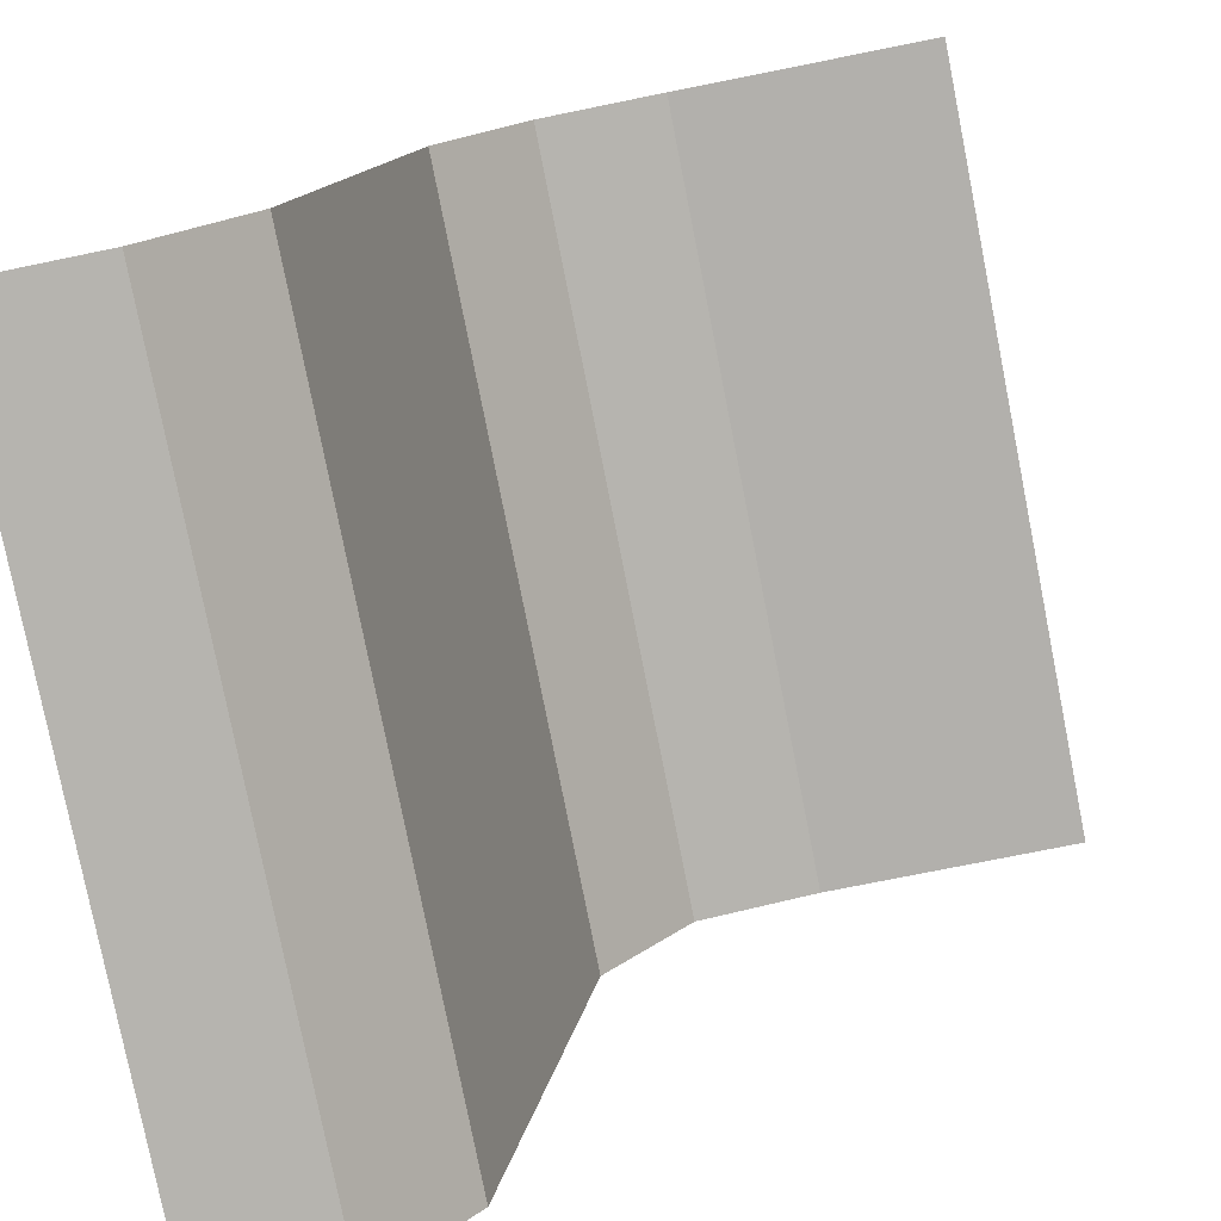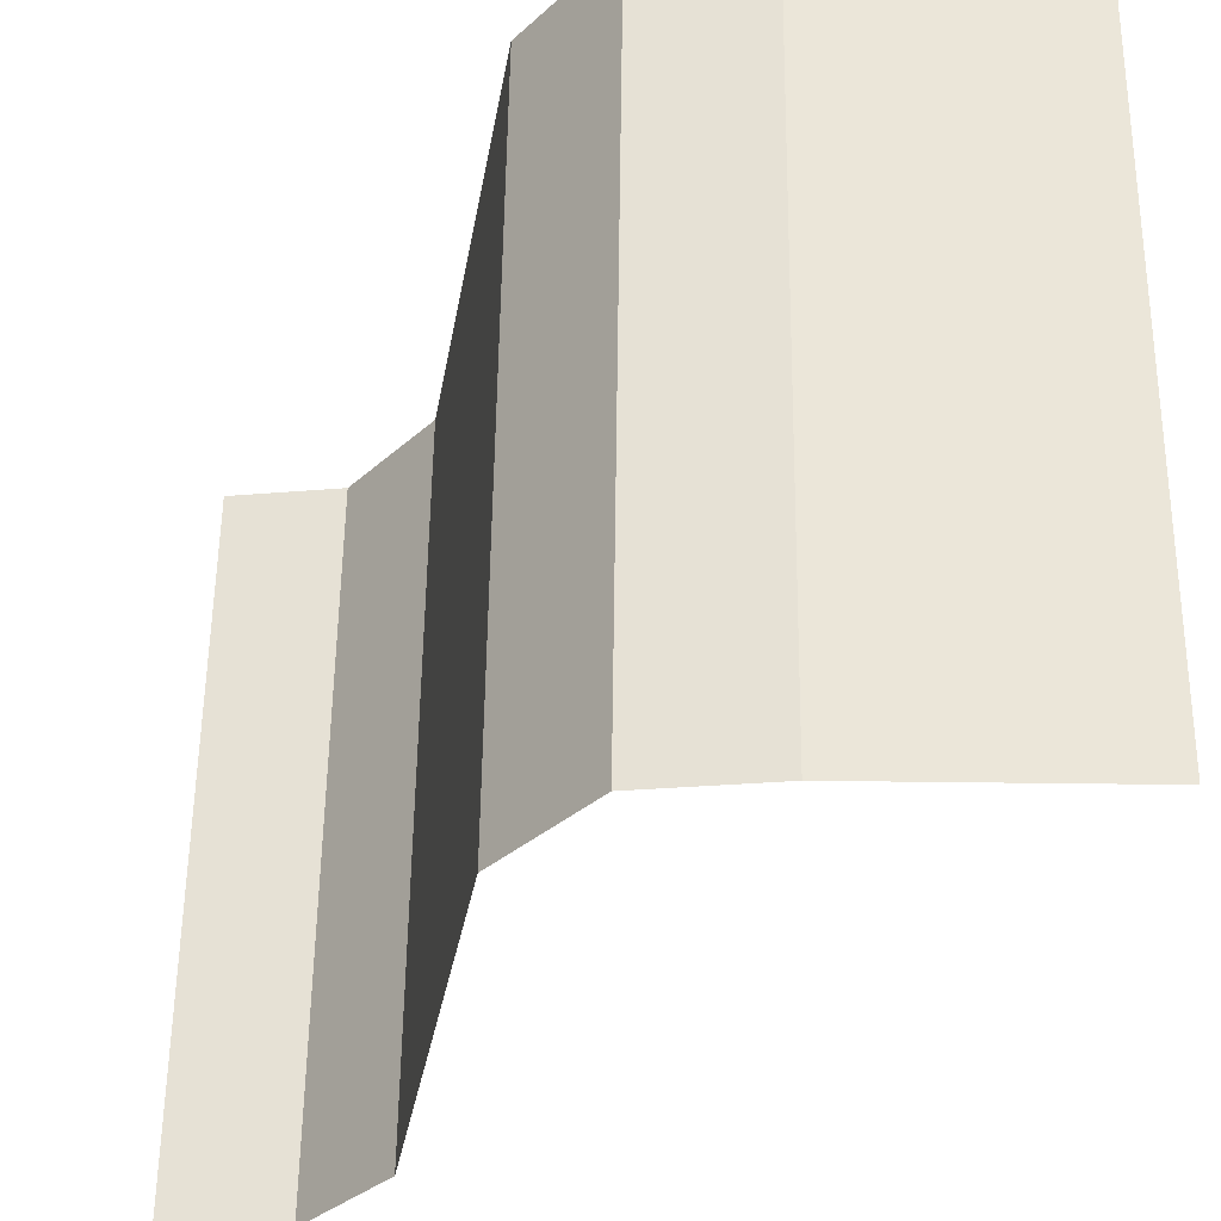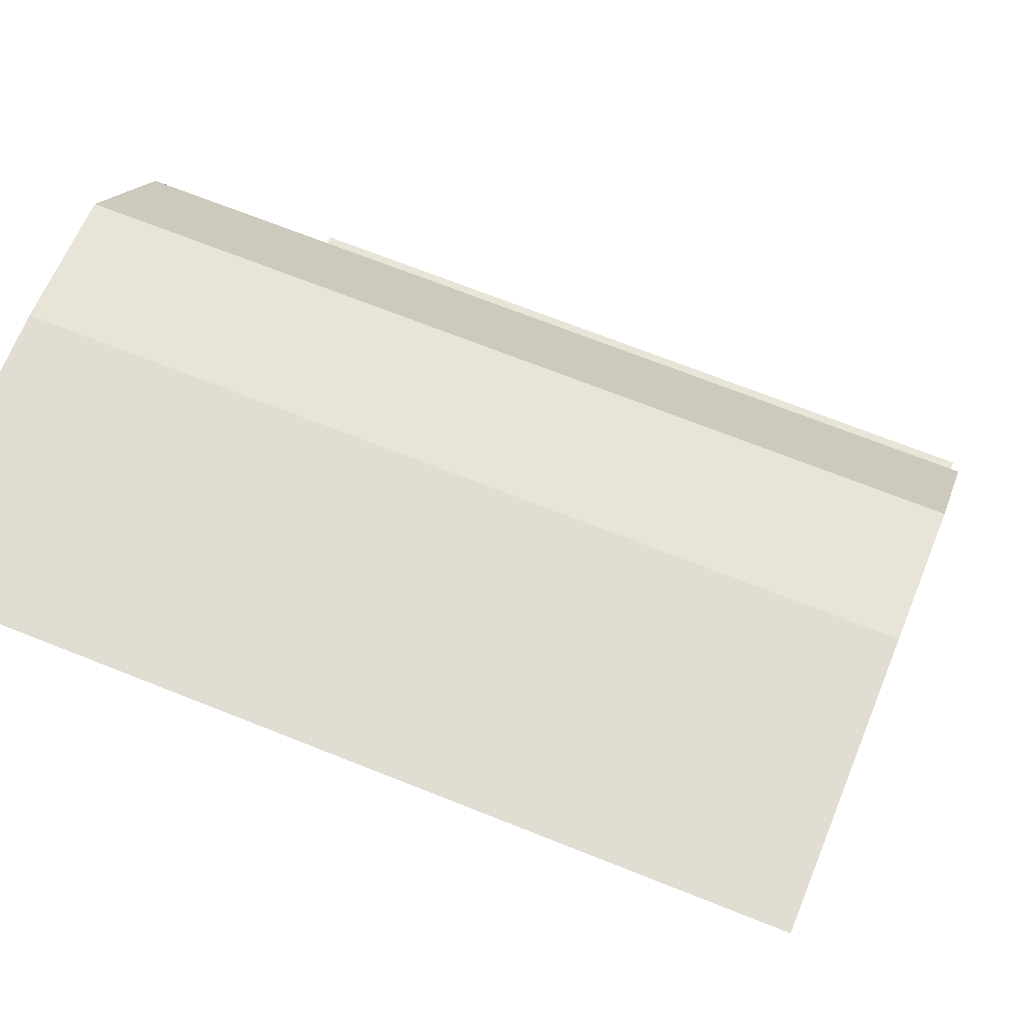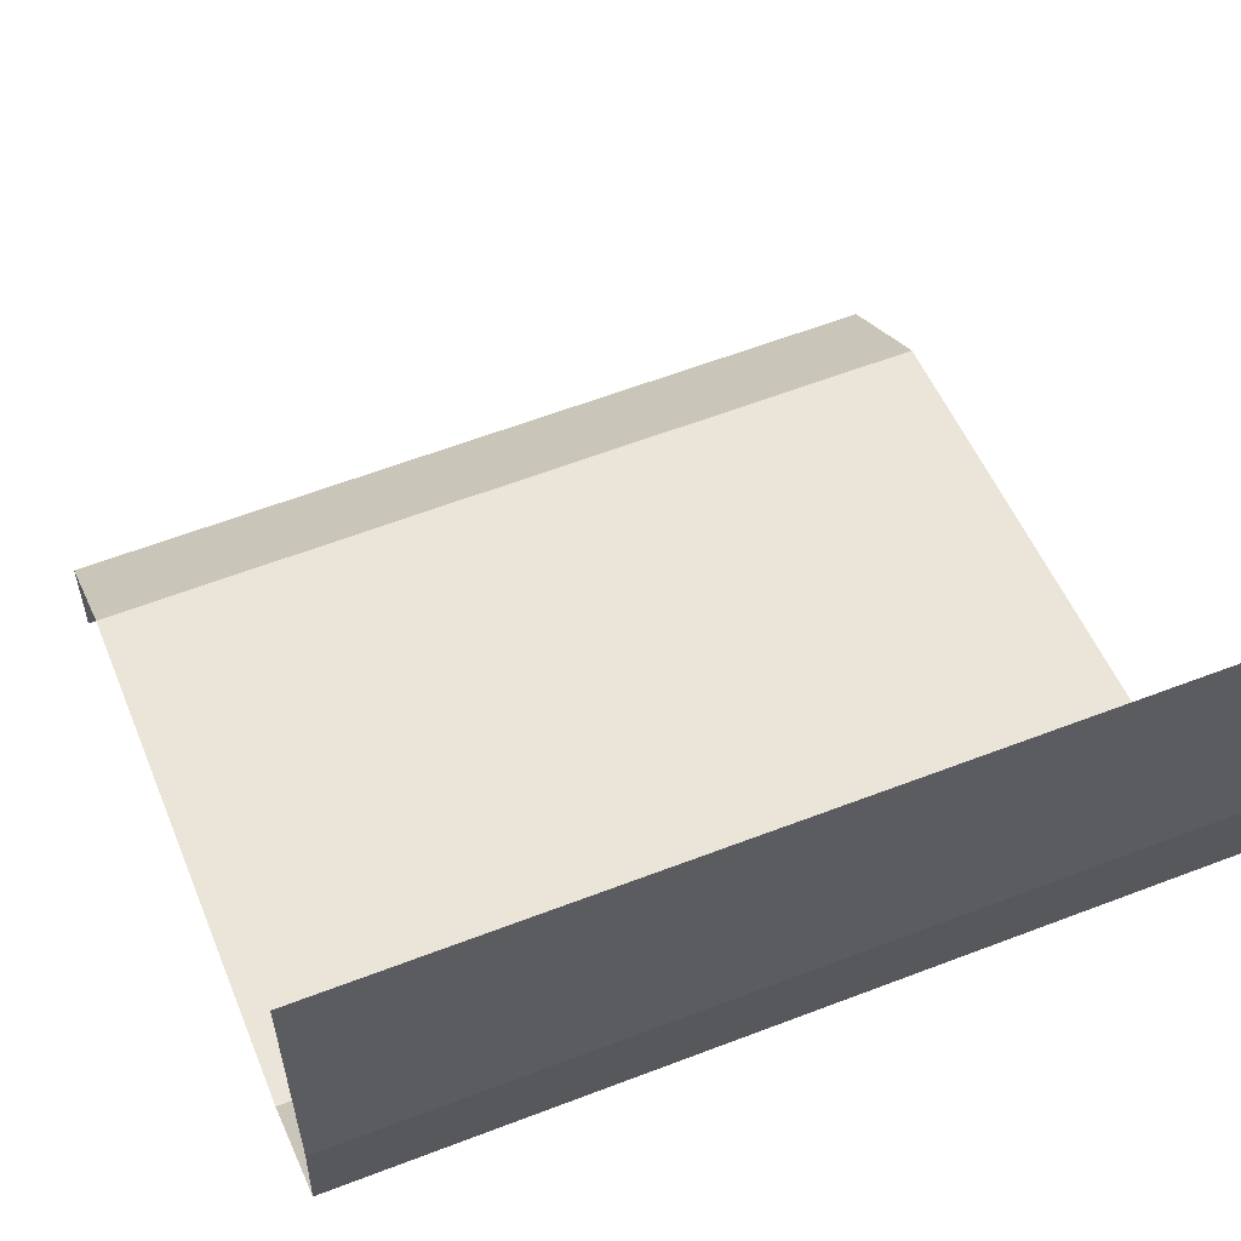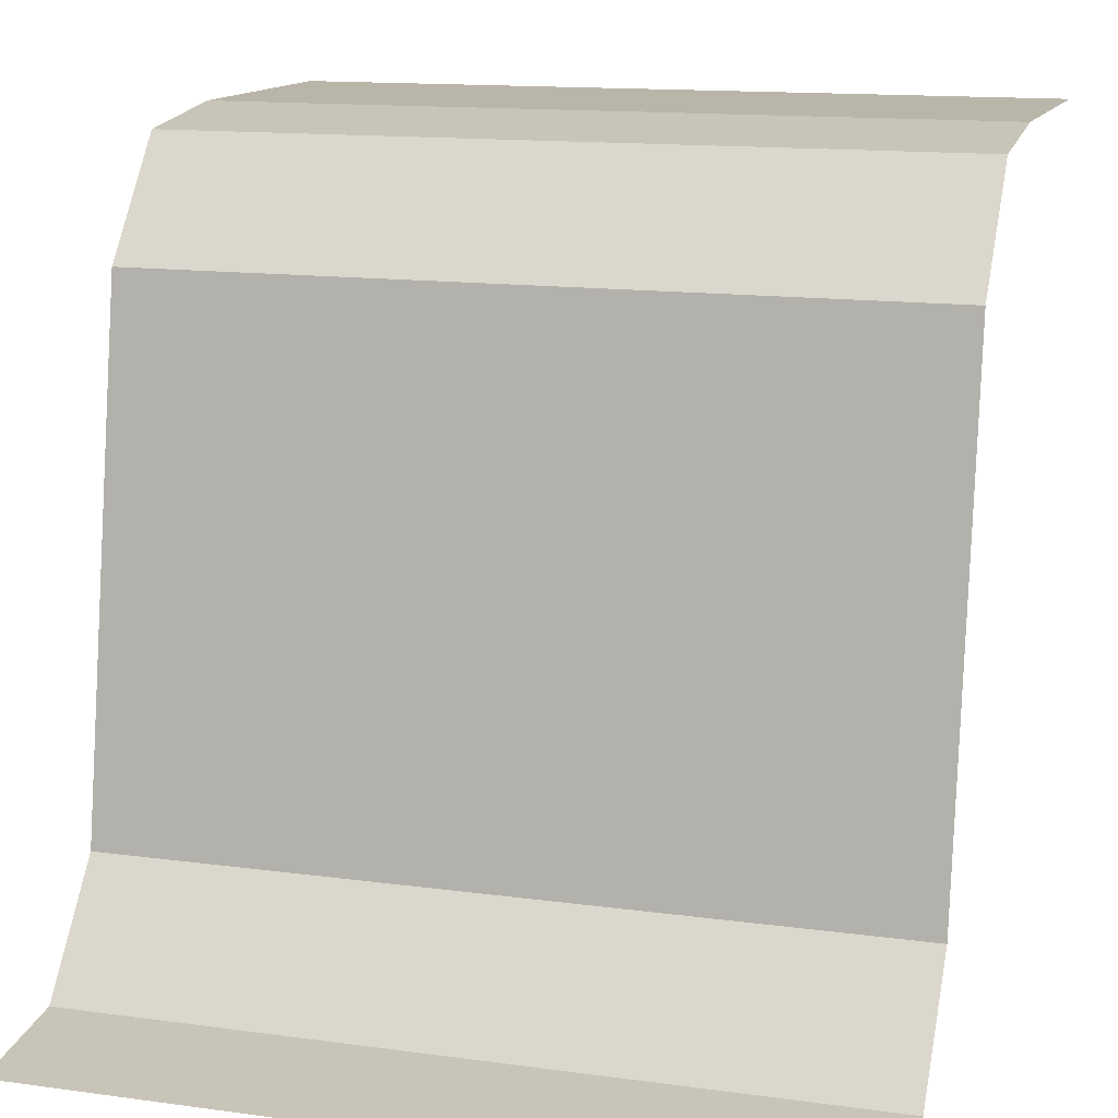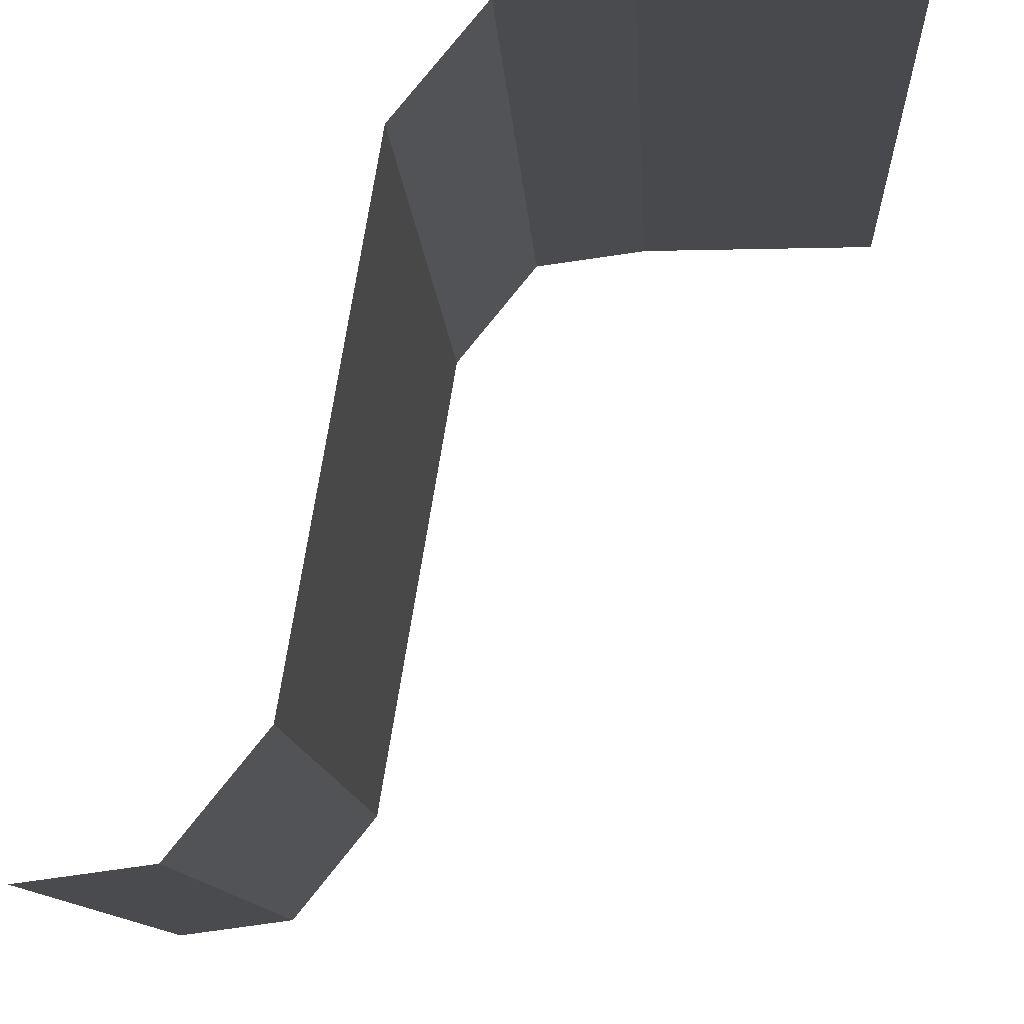
<metadata>
{"format":"obj","ext":"obj","renderer":"f3d","projection":"perspective","resolution":1024,"background":"white","views":[{"elev":-78.6,"azim":101.2,"up":"+Z"},{"elev":56.5,"azim":90.7,"up":"+Z"},{"elev":68.3,"azim":-158.1,"up":"+Z"},{"elev":60.2,"azim":-21.5,"up":"+Y"},{"elev":13.6,"azim":17.2,"up":"+Z"},{"elev":-12.1,"azim":93.4,"up":"+Z"}]}
</metadata>
<code>
o Plane.007_Plane.011
v -0.5 -0.5 0
v 0.5 -0.5 0
v -0.5 -0.2222 0.1667
v -0.1667 -0.5 0
v 0.1667 -0.5 0
v 0.5 -0.2222 0.1667
v -0.1667 -0.2222 0.1667
v 0.1667 -0.2222 0.1667
v 0.5 0.1667 1
v 0.5 0.5 1
v -0.1667 0.5 1
v -0.5 0.5 1
v -0.5 0.1667 1
v -0.5 -0.1111 0.8333
v 0.5 -0.1111 0.8333
v 0.1667 0.5 1
v -0.1667 0.1667 1
v -0.1667 -0.1111 0.8333
v 0.1667 0.1667 1
v 0.1667 -0.1111 0.8333
v -0.5 -0.3403 0.02083
v 0.3333 -0.5 0
v -0.3333 -0.5 0
v 0 -0.5 0
v 0.5 -0.3403 0.02083
v -0.1667 -0.3403 0.02083
v 0.1667 -0.3403 0.02083
v -0.3333 -0.2222 0.1667
v -0.5 -0.1667 0.5
v 0 -0.2222 0.1667
v 0.1667 -0.1667 0.5
v 0.3333 -0.2222 0.1667
v 0.5 -0.1667 0.5
v 0.5 0.3333 1
v -0.3333 0.5 1
v -0.5 0.3333 1
v -0.5 0.006944 0.9792
v 0.5 0.006944 0.9792
v 0.3333 0.5 1
v 0 0.5 1
v -0.1667 0.3333 1
v -0.1667 0.006944 0.9792
v 0.1667 0.3333 1
v 0.1667 0.006944 0.9792
v -0.3333 -0.1111 0.8333
v -0.3333 0.1667 1
v 0 -0.1111 0.8333
v 0 0.1667 1
v 0.3333 -0.1111 0.8333
v 0.3333 0.1667 1
v -0.1667 -0.1667 0.5
v 0 -0.1667 0.5
v -0.3333 -0.3403 0.02083
v 0 -0.3403 0.02083
v 0.3333 -0.3403 0.02083
v 0.3333 -0.1667 0.5
v 0.3333 0.3333 1
v -0.3333 0.3333 1
v -0 0.3333 1
v -0.3333 0.006944 0.9792
v 0 0.006944 0.9792
v 0.3333 0.006944 0.9792
v -0.3333 -0.1667 0.5
f 30 51 7
f 30 31 52
f 52 20 47
f 52 18 51
f 23 21 1
f 4 53 23
f 53 7 28
f 21 28 3
f 24 26 4
f 24 27 54
f 27 30 54
f 54 7 26
f 22 27 5
f 2 55 22
f 25 32 55
f 55 8 27
f 8 56 31
f 6 56 32
f 33 49 56
f 56 20 31
f 19 57 43
f 50 34 57
f 34 39 57
f 57 16 43
f 46 36 13
f 17 58 46
f 58 11 35
f 58 12 36
f 17 59 41
f 19 59 48
f 43 40 59
f 41 40 11
f 45 37 14
f 45 42 60
f 60 17 46
f 60 13 37
f 47 42 18
f 47 44 61
f 44 48 61
f 61 17 42
f 20 62 44
f 49 38 62
f 38 50 62
f 62 19 44
f 28 29 3
f 7 63 28
f 51 45 63
f 29 45 14
f 30 52 51
f 30 8 31
f 52 31 20
f 52 47 18
f 23 53 21
f 4 26 53
f 53 26 7
f 21 53 28
f 24 54 26
f 24 5 27
f 27 8 30
f 54 30 7
f 22 55 27
f 2 25 55
f 25 6 32
f 55 32 8
f 8 32 56
f 6 33 56
f 33 15 49
f 56 49 20
f 19 50 57
f 50 9 34
f 34 10 39
f 57 39 16
f 46 58 36
f 17 41 58
f 58 41 11
f 58 35 12
f 17 48 59
f 19 43 59
f 43 16 40
f 41 59 40
f 45 60 37
f 45 18 42
f 60 42 17
f 60 46 13
f 47 61 42
f 47 20 44
f 44 19 48
f 61 48 17
f 20 49 62
f 49 15 38
f 38 9 50
f 62 50 19
f 28 63 29
f 7 51 63
f 51 18 45
f 29 63 45

</code>
